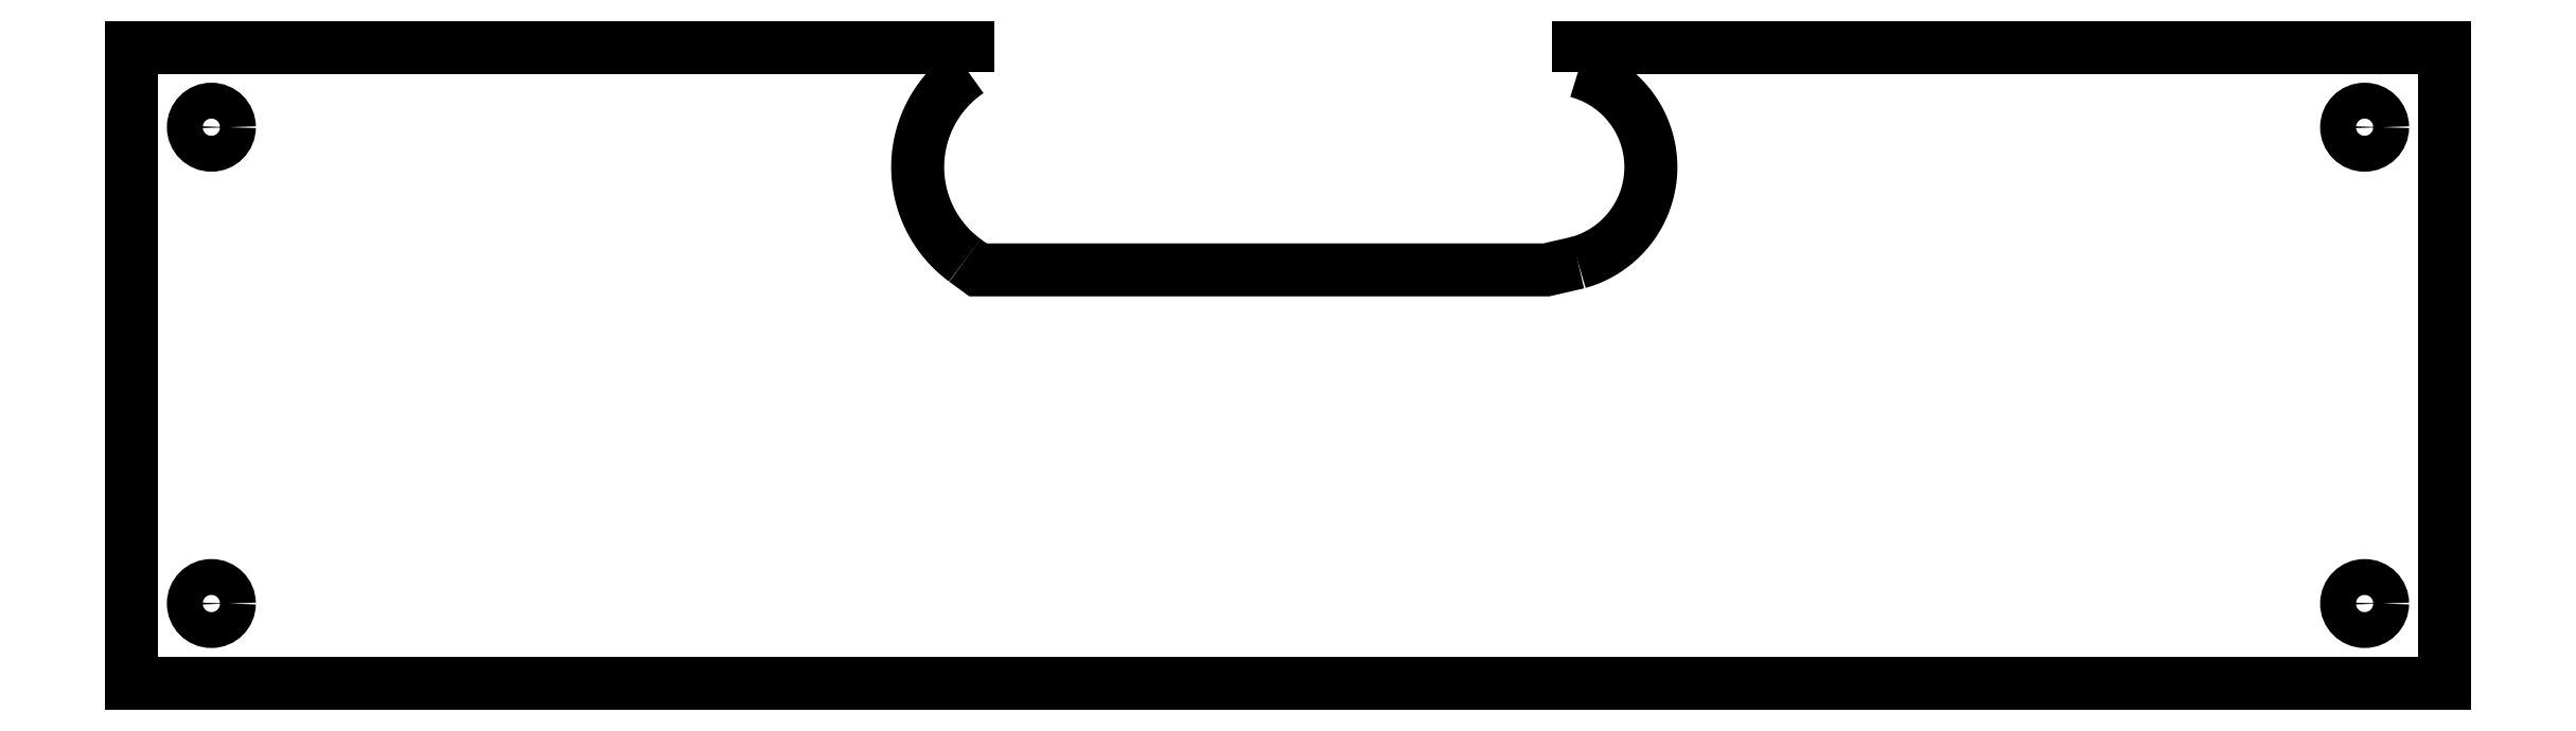
<metadata>
{"format":"dxf","ext":"dxf","renderer":"ezdxf+matplotlib","layout":"modelspace","background":"white","min_lineweight":24,"dpi":150}
</metadata>
<code>
0
SECTION
2
ENTITIES
0
POLYLINE
8
0
66
     1
10
0
20
0
30
0
0
VERTEX
8
0
10
-5.727
20
122.6
30
0
0
VERTEX
8
0
10
-5.727
20
125.7
30
0
0
VERTEX
8
0
10
-110.5
20
125.7
30
0
0
VERTEX
8
0
10
-110.5
20
45.95
30
0
0
VERTEX
8
0
10
179.2
20
45.95
30
0
0
VERTEX
8
0
10
179.2
20
125.7
30
0
0
VERTEX
8
0
10
70.68
20
125.7
30
0
0
VERTEX
8
0
10
70.68
20
122.6
30
0
0
SEQEND
8
0
0
POLYLINE
8
0
66
     1
10
0
20
0
30
0
0
VERTEX
8
0
10
70.68
20
98.68
30
0
0
VERTEX
8
0
10
66.7
20
97.77
30
0
0
VERTEX
8
0
10
-4.494
20
97.77
30
0
0
VERTEX
8
0
10
-6.124
20
98.97
30
0
0
SEQEND
8
0
0
POLYLINE
8
0
10
70.68
20
98.68
30
0
66
     1
70
     8
0
VERTEX
8
0
10
70.68
20
98.68
30
0
70
    32
0
VERTEX
8
0
10
70.93
20
98.75
30
0
70
    32
0
VERTEX
8
0
10
71.17
20
98.83
30
0
70
    32
0
VERTEX
8
0
10
71.41
20
98.91
30
0
70
    32
0
VERTEX
8
0
10
71.64
20
98.99
30
0
70
    32
0
VERTEX
8
0
10
71.88
20
99.08
30
0
70
    32
0
VERTEX
8
0
10
72.12
20
99.17
30
0
70
    32
0
VERTEX
8
0
10
72.35
20
99.27
30
0
70
    32
0
VERTEX
8
0
10
72.58
20
99.38
30
0
70
    32
0
VERTEX
8
0
10
72.81
20
99.48
30
0
70
    32
0
VERTEX
8
0
10
73.03
20
99.6
30
0
70
    32
0
VERTEX
8
0
10
73.26
20
99.71
30
0
70
    32
0
VERTEX
8
0
10
73.48
20
99.84
30
0
70
    32
0
VERTEX
8
0
10
73.7
20
99.96
30
0
70
    32
0
VERTEX
8
0
10
73.91
20
100.1
30
0
70
    32
0
VERTEX
8
0
10
74.13
20
100.2
30
0
70
    32
0
VERTEX
8
0
10
74.34
20
100.4
30
0
70
    32
0
VERTEX
8
0
10
74.54
20
100.5
30
0
70
    32
0
VERTEX
8
0
10
74.75
20
100.7
30
0
70
    32
0
VERTEX
8
0
10
74.95
20
100.8
30
0
70
    32
0
VERTEX
8
0
10
75.15
20
101
30
0
70
    32
0
VERTEX
8
0
10
75.34
20
101.1
30
0
70
    32
0
VERTEX
8
0
10
75.54
20
101.3
30
0
70
    32
0
VERTEX
8
0
10
75.73
20
101.5
30
0
70
    32
0
VERTEX
8
0
10
75.91
20
101.6
30
0
70
    32
0
VERTEX
8
0
10
76.09
20
101.8
30
0
70
    32
0
VERTEX
8
0
10
76.27
20
102
30
0
70
    32
0
VERTEX
8
0
10
76.44
20
102.2
30
0
70
    32
0
VERTEX
8
0
10
76.62
20
102.4
30
0
70
    32
0
VERTEX
8
0
10
76.78
20
102.5
30
0
70
    32
0
VERTEX
8
0
10
76.95
20
102.7
30
0
70
    32
0
VERTEX
8
0
10
77.1
20
102.9
30
0
70
    32
0
VERTEX
8
0
10
77.26
20
103.1
30
0
70
    32
0
VERTEX
8
0
10
77.41
20
103.3
30
0
70
    32
0
VERTEX
8
0
10
77.56
20
103.5
30
0
70
    32
0
VERTEX
8
0
10
77.7
20
103.7
30
0
70
    32
0
VERTEX
8
0
10
77.84
20
104
30
0
70
    32
0
VERTEX
8
0
10
77.97
20
104.2
30
0
70
    32
0
VERTEX
8
0
10
78.1
20
104.4
30
0
70
    32
0
VERTEX
8
0
10
78.23
20
104.6
30
0
70
    32
0
VERTEX
8
0
10
78.35
20
104.8
30
0
70
    32
0
VERTEX
8
0
10
78.46
20
105.1
30
0
70
    32
0
VERTEX
8
0
10
78.58
20
105.3
30
0
70
    32
0
VERTEX
8
0
10
78.68
20
105.5
30
0
70
    32
0
VERTEX
8
0
10
78.78
20
105.7
30
0
70
    32
0
VERTEX
8
0
10
78.88
20
106
30
0
70
    32
0
VERTEX
8
0
10
78.97
20
106.2
30
0
70
    32
0
VERTEX
8
0
10
79.06
20
106.4
30
0
70
    32
0
VERTEX
8
0
10
79.15
20
106.7
30
0
70
    32
0
VERTEX
8
0
10
79.22
20
106.9
30
0
70
    32
0
VERTEX
8
0
10
79.3
20
107.2
30
0
70
    32
0
VERTEX
8
0
10
79.37
20
107.4
30
0
70
    32
0
VERTEX
8
0
10
79.43
20
107.7
30
0
70
    32
0
VERTEX
8
0
10
79.49
20
107.9
30
0
70
    32
0
VERTEX
8
0
10
79.54
20
108.1
30
0
70
    32
0
VERTEX
8
0
10
79.59
20
108.4
30
0
70
    32
0
VERTEX
8
0
10
79.63
20
108.6
30
0
70
    32
0
VERTEX
8
0
10
79.67
20
108.9
30
0
70
    32
0
VERTEX
8
0
10
79.71
20
109.1
30
0
70
    32
0
VERTEX
8
0
10
79.73
20
109.4
30
0
70
    32
0
VERTEX
8
0
10
79.76
20
109.6
30
0
70
    32
0
VERTEX
8
0
10
79.77
20
109.9
30
0
70
    32
0
VERTEX
8
0
10
79.79
20
110.1
30
0
70
    32
0
VERTEX
8
0
10
79.8
20
110.4
30
0
70
    32
0
VERTEX
8
0
10
79.8
20
110.7
30
0
70
    32
0
VERTEX
8
0
10
79.8
20
110.9
30
0
70
    32
0
VERTEX
8
0
10
79.79
20
111.2
30
0
70
    32
0
VERTEX
8
0
10
79.77
20
111.4
30
0
70
    32
0
VERTEX
8
0
10
79.76
20
111.7
30
0
70
    32
0
VERTEX
8
0
10
79.73
20
111.9
30
0
70
    32
0
VERTEX
8
0
10
79.71
20
112.2
30
0
70
    32
0
VERTEX
8
0
10
79.67
20
112.4
30
0
70
    32
0
VERTEX
8
0
10
79.63
20
112.7
30
0
70
    32
0
VERTEX
8
0
10
79.59
20
112.9
30
0
70
    32
0
VERTEX
8
0
10
79.54
20
113.2
30
0
70
    32
0
VERTEX
8
0
10
79.49
20
113.4
30
0
70
    32
0
VERTEX
8
0
10
79.43
20
113.7
30
0
70
    32
0
VERTEX
8
0
10
79.37
20
113.9
30
0
70
    32
0
VERTEX
8
0
10
79.3
20
114.1
30
0
70
    32
0
VERTEX
8
0
10
79.22
20
114.4
30
0
70
    32
0
VERTEX
8
0
10
79.15
20
114.6
30
0
70
    32
0
VERTEX
8
0
10
79.06
20
114.9
30
0
70
    32
0
VERTEX
8
0
10
78.97
20
115.1
30
0
70
    32
0
VERTEX
8
0
10
78.88
20
115.3
30
0
70
    32
0
VERTEX
8
0
10
78.78
20
115.6
30
0
70
    32
0
VERTEX
8
0
10
78.68
20
115.8
30
0
70
    32
0
VERTEX
8
0
10
78.58
20
116
30
0
70
    32
0
VERTEX
8
0
10
78.46
20
116.3
30
0
70
    32
0
VERTEX
8
0
10
78.35
20
116.5
30
0
70
    32
0
VERTEX
8
0
10
78.23
20
116.7
30
0
70
    32
0
VERTEX
8
0
10
78.1
20
116.9
30
0
70
    32
0
VERTEX
8
0
10
77.97
20
117.1
30
0
70
    32
0
VERTEX
8
0
10
77.84
20
117.3
30
0
70
    32
0
VERTEX
8
0
10
77.7
20
117.6
30
0
70
    32
0
VERTEX
8
0
10
77.56
20
117.8
30
0
70
    32
0
VERTEX
8
0
10
77.41
20
118
30
0
70
    32
0
VERTEX
8
0
10
77.26
20
118.2
30
0
70
    32
0
VERTEX
8
0
10
77.1
20
118.4
30
0
70
    32
0
VERTEX
8
0
10
76.95
20
118.6
30
0
70
    32
0
VERTEX
8
0
10
76.78
20
118.8
30
0
70
    32
0
VERTEX
8
0
10
76.62
20
119
30
0
70
    32
0
VERTEX
8
0
10
76.44
20
119.1
30
0
70
    32
0
VERTEX
8
0
10
76.27
20
119.3
30
0
70
    32
0
VERTEX
8
0
10
76.09
20
119.5
30
0
70
    32
0
VERTEX
8
0
10
75.91
20
119.7
30
0
70
    32
0
VERTEX
8
0
10
75.73
20
119.8
30
0
70
    32
0
VERTEX
8
0
10
75.54
20
120
30
0
70
    32
0
VERTEX
8
0
10
75.34
20
120.2
30
0
70
    32
0
VERTEX
8
0
10
75.15
20
120.3
30
0
70
    32
0
VERTEX
8
0
10
74.95
20
120.5
30
0
70
    32
0
VERTEX
8
0
10
74.75
20
120.6
30
0
70
    32
0
VERTEX
8
0
10
74.54
20
120.8
30
0
70
    32
0
VERTEX
8
0
10
74.34
20
120.9
30
0
70
    32
0
VERTEX
8
0
10
74.13
20
121.1
30
0
70
    32
0
VERTEX
8
0
10
73.91
20
121.2
30
0
70
    32
0
VERTEX
8
0
10
73.7
20
121.3
30
0
70
    32
0
VERTEX
8
0
10
73.48
20
121.5
30
0
70
    32
0
VERTEX
8
0
10
73.26
20
121.6
30
0
70
    32
0
VERTEX
8
0
10
73.03
20
121.7
30
0
70
    32
0
VERTEX
8
0
10
72.81
20
121.8
30
0
70
    32
0
VERTEX
8
0
10
72.58
20
121.9
30
0
70
    32
0
VERTEX
8
0
10
72.35
20
122
30
0
70
    32
0
VERTEX
8
0
10
72.12
20
122.1
30
0
70
    32
0
VERTEX
8
0
10
71.88
20
122.2
30
0
70
    32
0
VERTEX
8
0
10
71.64
20
122.3
30
0
70
    32
0
VERTEX
8
0
10
71.41
20
122.4
30
0
70
    32
0
VERTEX
8
0
10
71.17
20
122.5
30
0
70
    32
0
VERTEX
8
0
10
70.93
20
122.6
30
0
70
    32
0
VERTEX
8
0
10
70.68
20
122.6
30
0
70
    32
0
SEQEND
8
0
0
POLYLINE
8
0
10
-5.727
20
122.6
30
0
66
     1
70
     8
0
VERTEX
8
0
10
-5.727
20
122.6
30
0
70
    32
0
VERTEX
8
0
10
-5.904
20
122.5
30
0
70
    32
0
VERTEX
8
0
10
-6.08
20
122.4
30
0
70
    32
0
VERTEX
8
0
10
-6.253
20
122.2
30
0
70
    32
0
VERTEX
8
0
10
-6.425
20
122.1
30
0
70
    32
0
VERTEX
8
0
10
-6.595
20
122
30
0
70
    32
0
VERTEX
8
0
10
-6.763
20
121.8
30
0
70
    32
0
VERTEX
8
0
10
-6.929
20
121.7
30
0
70
    32
0
VERTEX
8
0
10
-7.092
20
121.6
30
0
70
    32
0
VERTEX
8
0
10
-7.254
20
121.4
30
0
70
    32
0
VERTEX
8
0
10
-7.413
20
121.3
30
0
70
    32
0
VERTEX
8
0
10
-7.571
20
121.1
30
0
70
    32
0
VERTEX
8
0
10
-7.726
20
121
30
0
70
    32
0
VERTEX
8
0
10
-7.878
20
120.8
30
0
70
    32
0
VERTEX
8
0
10
-8.029
20
120.7
30
0
70
    32
0
VERTEX
8
0
10
-8.177
20
120.5
30
0
70
    32
0
VERTEX
8
0
10
-8.322
20
120.3
30
0
70
    32
0
VERTEX
8
0
10
-8.466
20
120.2
30
0
70
    32
0
VERTEX
8
0
10
-8.607
20
120
30
0
70
    32
0
VERTEX
8
0
10
-8.745
20
119.9
30
0
70
    32
0
VERTEX
8
0
10
-8.881
20
119.7
30
0
70
    32
0
VERTEX
8
0
10
-9.015
20
119.5
30
0
70
    32
0
VERTEX
8
0
10
-9.145
20
119.3
30
0
70
    32
0
VERTEX
8
0
10
-9.274
20
119.2
30
0
70
    32
0
VERTEX
8
0
10
-9.399
20
119
30
0
70
    32
0
VERTEX
8
0
10
-9.522
20
118.8
30
0
70
    32
0
VERTEX
8
0
10
-9.643
20
118.6
30
0
70
    32
0
VERTEX
8
0
10
-9.761
20
118.5
30
0
70
    32
0
VERTEX
8
0
10
-9.876
20
118.3
30
0
70
    32
0
VERTEX
8
0
10
-9.988
20
118.1
30
0
70
    32
0
VERTEX
8
0
10
-10.1
20
117.9
30
0
70
    32
0
VERTEX
8
0
10
-10.2
20
117.7
30
0
70
    32
0
VERTEX
8
0
10
-10.31
20
117.5
30
0
70
    32
0
VERTEX
8
0
10
-10.41
20
117.3
30
0
70
    32
0
VERTEX
8
0
10
-10.51
20
117.1
30
0
70
    32
0
VERTEX
8
0
10
-10.6
20
116.9
30
0
70
    32
0
VERTEX
8
0
10
-10.69
20
116.8
30
0
70
    32
0
VERTEX
8
0
10
-10.78
20
116.6
30
0
70
    32
0
VERTEX
8
0
10
-10.87
20
116.4
30
0
70
    32
0
VERTEX
8
0
10
-10.95
20
116.2
30
0
70
    32
0
VERTEX
8
0
10
-11.03
20
116
30
0
70
    32
0
VERTEX
8
0
10
-11.11
20
115.8
30
0
70
    32
0
VERTEX
8
0
10
-11.19
20
115.6
30
0
70
    32
0
VERTEX
8
0
10
-11.26
20
115.3
30
0
70
    32
0
VERTEX
8
0
10
-11.33
20
115.1
30
0
70
    32
0
VERTEX
8
0
10
-11.39
20
114.9
30
0
70
    32
0
VERTEX
8
0
10
-11.45
20
114.7
30
0
70
    32
0
VERTEX
8
0
10
-11.51
20
114.5
30
0
70
    32
0
VERTEX
8
0
10
-11.57
20
114.3
30
0
70
    32
0
VERTEX
8
0
10
-11.62
20
114.1
30
0
70
    32
0
VERTEX
8
0
10
-11.67
20
113.9
30
0
70
    32
0
VERTEX
8
0
10
-11.72
20
113.7
30
0
70
    32
0
VERTEX
8
0
10
-11.76
20
113.5
30
0
70
    32
0
VERTEX
8
0
10
-11.8
20
113.3
30
0
70
    32
0
VERTEX
8
0
10
-11.84
20
113
30
0
70
    32
0
VERTEX
8
0
10
-11.88
20
112.8
30
0
70
    32
0
VERTEX
8
0
10
-11.91
20
112.6
30
0
70
    32
0
VERTEX
8
0
10
-11.93
20
112.4
30
0
70
    32
0
VERTEX
8
0
10
-11.96
20
112.2
30
0
70
    32
0
VERTEX
8
0
10
-11.98
20
112
30
0
70
    32
0
VERTEX
8
0
10
-12
20
111.8
30
0
70
    32
0
VERTEX
8
0
10
-12.01
20
111.5
30
0
70
    32
0
VERTEX
8
0
10
-12.02
20
111.3
30
0
70
    32
0
VERTEX
8
0
10
-12.03
20
111.1
30
0
70
    32
0
VERTEX
8
0
10
-12.04
20
110.9
30
0
70
    32
0
VERTEX
8
0
10
-12.04
20
110.7
30
0
70
    32
0
VERTEX
8
0
10
-12.04
20
110.5
30
0
70
    32
0
VERTEX
8
0
10
-12.03
20
110.2
30
0
70
    32
0
VERTEX
8
0
10
-12.03
20
110
30
0
70
    32
0
VERTEX
8
0
10
-12.02
20
109.8
30
0
70
    32
0
VERTEX
8
0
10
-12
20
109.6
30
0
70
    32
0
VERTEX
8
0
10
-11.98
20
109.4
30
0
70
    32
0
VERTEX
8
0
10
-11.96
20
109.2
30
0
70
    32
0
VERTEX
8
0
10
-11.94
20
109
30
0
70
    32
0
VERTEX
8
0
10
-11.91
20
108.7
30
0
70
    32
0
VERTEX
8
0
10
-11.88
20
108.5
30
0
70
    32
0
VERTEX
8
0
10
-11.85
20
108.3
30
0
70
    32
0
VERTEX
8
0
10
-11.81
20
108.1
30
0
70
    32
0
VERTEX
8
0
10
-11.77
20
107.9
30
0
70
    32
0
VERTEX
8
0
10
-11.73
20
107.7
30
0
70
    32
0
VERTEX
8
0
10
-11.69
20
107.5
30
0
70
    32
0
VERTEX
8
0
10
-11.64
20
107.3
30
0
70
    32
0
VERTEX
8
0
10
-11.58
20
107
30
0
70
    32
0
VERTEX
8
0
10
-11.53
20
106.8
30
0
70
    32
0
VERTEX
8
0
10
-11.47
20
106.6
30
0
70
    32
0
VERTEX
8
0
10
-11.41
20
106.4
30
0
70
    32
0
VERTEX
8
0
10
-11.34
20
106.2
30
0
70
    32
0
VERTEX
8
0
10
-11.28
20
106
30
0
70
    32
0
VERTEX
8
0
10
-11.21
20
105.8
30
0
70
    32
0
VERTEX
8
0
10
-11.13
20
105.6
30
0
70
    32
0
VERTEX
8
0
10
-11.05
20
105.4
30
0
70
    32
0
VERTEX
8
0
10
-10.98
20
105.2
30
0
70
    32
0
VERTEX
8
0
10
-10.89
20
105
30
0
70
    32
0
VERTEX
8
0
10
-10.81
20
104.8
30
0
70
    32
0
VERTEX
8
0
10
-10.72
20
104.6
30
0
70
    32
0
VERTEX
8
0
10
-10.63
20
104.4
30
0
70
    32
0
VERTEX
8
0
10
-10.53
20
104.2
30
0
70
    32
0
VERTEX
8
0
10
-10.43
20
104
30
0
70
    32
0
VERTEX
8
0
10
-10.33
20
103.8
30
0
70
    32
0
VERTEX
8
0
10
-10.23
20
103.6
30
0
70
    32
0
VERTEX
8
0
10
-10.12
20
103.4
30
0
70
    32
0
VERTEX
8
0
10
-10.02
20
103.3
30
0
70
    32
0
VERTEX
8
0
10
-9.904
20
103.1
30
0
70
    32
0
VERTEX
8
0
10
-9.79
20
102.9
30
0
70
    32
0
VERTEX
8
0
10
-9.673
20
102.7
30
0
70
    32
0
VERTEX
8
0
10
-9.553
20
102.5
30
0
70
    32
0
VERTEX
8
0
10
-9.431
20
102.4
30
0
70
    32
0
VERTEX
8
0
10
-9.306
20
102.2
30
0
70
    32
0
VERTEX
8
0
10
-9.178
20
102
30
0
70
    32
0
VERTEX
8
0
10
-9.048
20
101.8
30
0
70
    32
0
VERTEX
8
0
10
-8.915
20
101.7
30
0
70
    32
0
VERTEX
8
0
10
-8.78
20
101.5
30
0
70
    32
0
VERTEX
8
0
10
-8.642
20
101.3
30
0
70
    32
0
VERTEX
8
0
10
-8.502
20
101.2
30
0
70
    32
0
VERTEX
8
0
10
-8.359
20
101
30
0
70
    32
0
VERTEX
8
0
10
-8.214
20
100.8
30
0
70
    32
0
VERTEX
8
0
10
-8.067
20
100.7
30
0
70
    32
0
VERTEX
8
0
10
-7.917
20
100.5
30
0
70
    32
0
VERTEX
8
0
10
-7.765
20
100.4
30
0
70
    32
0
VERTEX
8
0
10
-7.61
20
100.2
30
0
70
    32
0
VERTEX
8
0
10
-7.454
20
100.1
30
0
70
    32
0
VERTEX
8
0
10
-7.295
20
99.92
30
0
70
    32
0
VERTEX
8
0
10
-7.134
20
99.78
30
0
70
    32
0
VERTEX
8
0
10
-6.971
20
99.64
30
0
70
    32
0
VERTEX
8
0
10
-6.805
20
99.5
30
0
70
    32
0
VERTEX
8
0
10
-6.638
20
99.36
30
0
70
    32
0
VERTEX
8
0
10
-6.469
20
99.23
30
0
70
    32
0
VERTEX
8
0
10
-6.298
20
99.1
30
0
70
    32
0
VERTEX
8
0
10
-6.124
20
98.97
30
0
70
    32
0
SEQEND
8
0
0
CIRCLE
8
0
10
169.2
20
55.95
30
0
40
2.25
0
CIRCLE
8
0
10
169.2
20
115.7
30
0
40
2.25
0
CIRCLE
8
0
10
-100.5
20
115.7
30
0
40
2.25
0
CIRCLE
8
0
10
-100.5
20
55.95
30
0
40
2.25
0
ENDSEC
0
EOF

</code>
